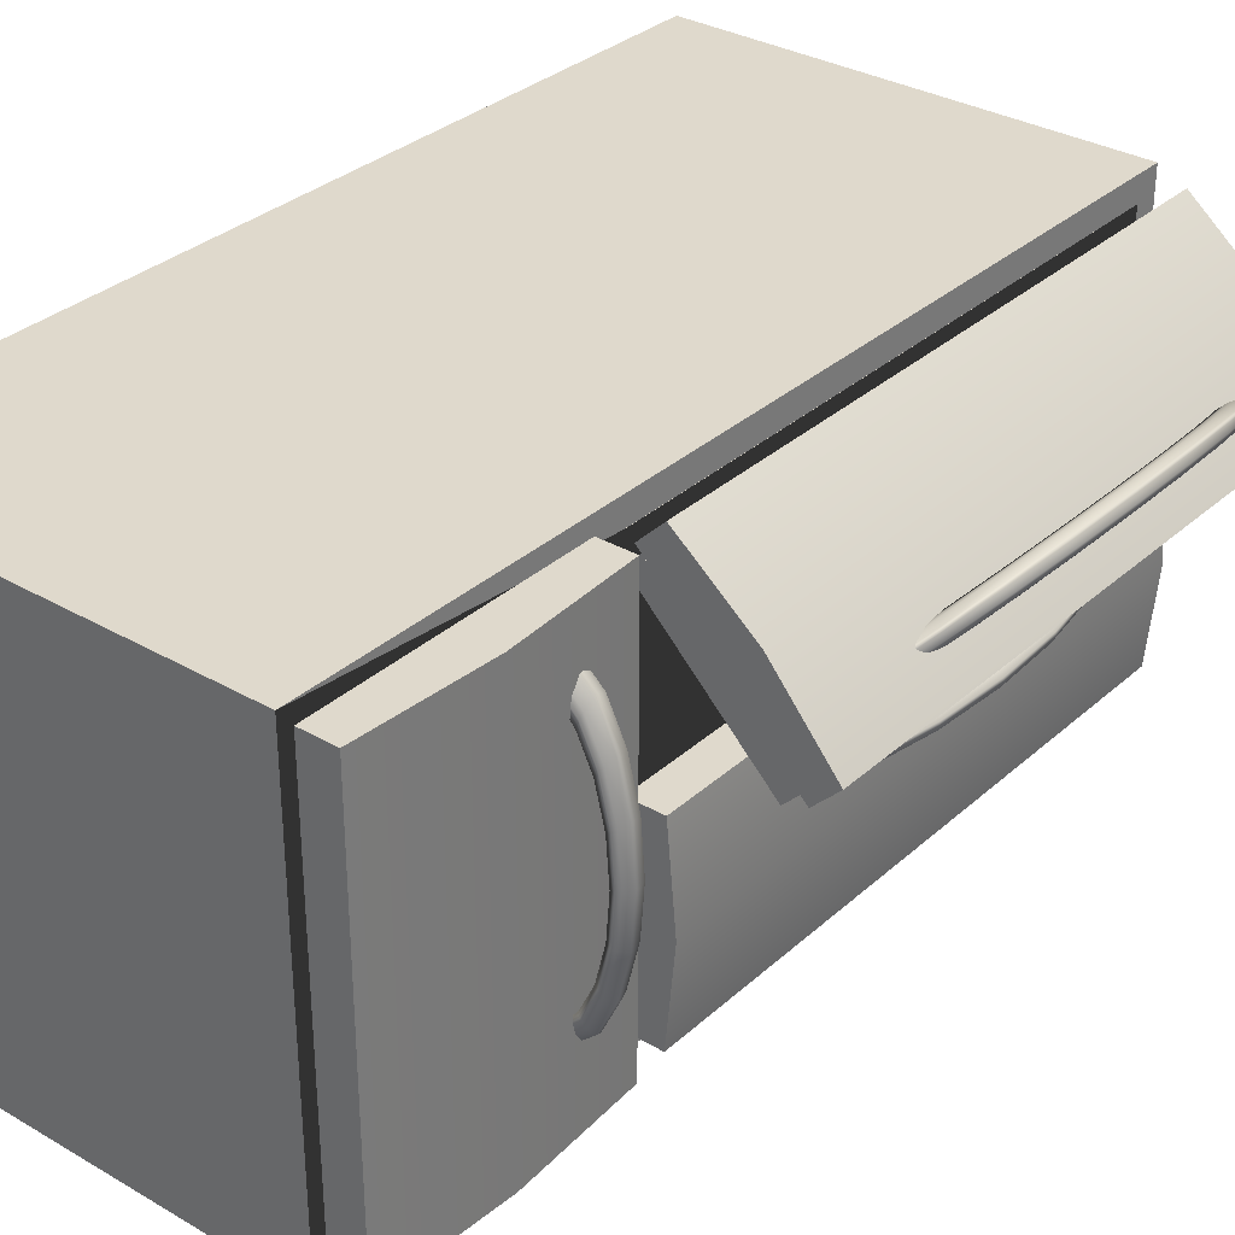
<metadata>
{"format":"obj","ext":"obj","renderer":"f3d","projection":"perspective","resolution":1024,"background":"white","views":[{"elev":32.3,"azim":39.0,"up":"+Z"}]}
</metadata>
<code>
g default
v 2.08 2.879 0.5978
v 2.142 2.816 0.5978
v 2.095 2.894 0.5963
v 2.157 2.832 0.5963
v 2.095 2.894 0.5823
v 2.157 2.832 0.5823
v 2.08 2.879 0.5808
v 2.142 2.816 0.5808
v 2.158 2.833 0.5893
v 2.096 2.895 0.5893
v 2.116 2.784 0.577
v 2.111 2.789 0.566
v 2.103 2.797 0.5572
v 2.093 2.807 0.5516
v 2.082 2.818 0.5496
v 2.07 2.829 0.5516
v 2.061 2.839 0.5572
v 2.053 2.847 0.566
v 2.047 2.852 0.577
v 2.046 2.854 0.5893
v 2.047 2.852 0.6015
v 2.053 2.847 0.6126
v 2.061 2.839 0.6214
v 2.07 2.829 0.627
v 2.082 2.818 0.6289
v 2.093 2.807 0.627
v 2.103 2.797 0.6214
v 2.111 2.789 0.6126
v 2.116 2.784 0.6015
v 2.117 2.782 0.5893
v 2.146 2.814 0.577
v 2.141 2.819 0.566
v 2.133 2.827 0.5572
v 2.123 2.837 0.5516
v 2.112 2.848 0.5496
v 2.101 2.859 0.5516
v 2.091 2.869 0.5572
v 2.083 2.877 0.566
v 2.078 2.882 0.577
v 2.076 2.884 0.5893
v 2.078 2.882 0.6015
v 2.083 2.877 0.6126
v 2.091 2.869 0.6214
v 2.101 2.859 0.627
v 2.112 2.848 0.6289
v 2.123 2.837 0.627
v 2.133 2.827 0.6214
v 2.141 2.819 0.6126
v 2.146 2.814 0.6015
v 2.148 2.813 0.5893
v 2.08 2.879 0.291
v 2.142 2.816 0.291
v 2.095 2.894 0.2895
v 2.157 2.832 0.2895
v 2.095 2.894 0.2755
v 2.157 2.832 0.2755
v 2.08 2.879 0.2741
v 2.142 2.816 0.2741
v 2.158 2.833 0.2825
v 2.096 2.895 0.2825
v 2.116 2.784 0.2703
v 2.111 2.789 0.2592
v 2.103 2.797 0.2504
v 2.093 2.807 0.2448
v 2.082 2.818 0.2429
v 2.07 2.829 0.2448
v 2.061 2.839 0.2504
v 2.053 2.847 0.2592
v 2.047 2.852 0.2703
v 2.046 2.854 0.2825
v 2.047 2.852 0.2948
v 2.053 2.847 0.3058
v 2.061 2.839 0.3146
v 2.07 2.829 0.3202
v 2.082 2.818 0.3222
v 2.093 2.807 0.3202
v 2.103 2.797 0.3146
v 2.111 2.789 0.3058
v 2.116 2.784 0.2948
v 2.117 2.782 0.2825
v 2.146 2.814 0.2703
v 2.141 2.819 0.2592
v 2.133 2.827 0.2504
v 2.123 2.837 0.2448
v 2.112 2.848 0.2429
v 2.101 2.859 0.2448
v 2.091 2.869 0.2504
v 2.083 2.877 0.2592
v 2.078 2.882 0.2703
v 2.076 2.884 0.2825
v 2.078 2.882 0.2948
v 2.083 2.877 0.3058
v 2.091 2.869 0.3146
v 2.101 2.859 0.3202
v 2.112 2.848 0.3222
v 2.123 2.837 0.3202
v 2.133 2.827 0.3146
v 2.141 2.819 0.3058
v 2.146 2.814 0.2948
v 2.148 2.813 0.2825
v 2.08 2.879 -0.5527
v 2.142 2.816 -0.5527
v 2.095 2.894 -0.5542
v 2.157 2.832 -0.5542
v 2.095 2.894 -0.5682
v 2.157 2.832 -0.5682
v 2.08 2.879 -0.5697
v 2.142 2.816 -0.5697
v 2.158 2.833 -0.5612
v 2.096 2.895 -0.5612
v 2.116 2.784 -0.5734
v 2.111 2.789 -0.5845
v 2.103 2.797 -0.5933
v 2.093 2.807 -0.5989
v 2.082 2.818 -0.6008
v 2.07 2.829 -0.5989
v 2.061 2.839 -0.5933
v 2.053 2.847 -0.5845
v 2.047 2.852 -0.5734
v 2.046 2.854 -0.5612
v 2.047 2.852 -0.5489
v 2.053 2.847 -0.5379
v 2.061 2.839 -0.5291
v 2.07 2.829 -0.5235
v 2.082 2.818 -0.5215
v 2.093 2.807 -0.5235
v 2.103 2.797 -0.5291
v 2.111 2.789 -0.5379
v 2.116 2.784 -0.5489
v 2.117 2.782 -0.5612
v 2.146 2.814 -0.5734
v 2.141 2.819 -0.5845
v 2.133 2.827 -0.5933
v 2.123 2.837 -0.5989
v 2.112 2.848 -0.6008
v 2.101 2.859 -0.5989
v 2.091 2.869 -0.5933
v 2.083 2.877 -0.5845
v 2.078 2.882 -0.5734
v 2.076 2.884 -0.5612
v 2.078 2.882 -0.5489
v 2.083 2.877 -0.5379
v 2.091 2.869 -0.5291
v 2.101 2.859 -0.5235
v 2.112 2.848 -0.5215
v 2.123 2.837 -0.5235
v 2.133 2.827 -0.5291
v 2.141 2.819 -0.5379
v 2.146 2.814 -0.5489
v 2.148 2.813 -0.5612
v 2.08 2.879 -0.246
v 2.142 2.816 -0.246
v 2.095 2.894 -0.2474
v 2.157 2.832 -0.2474
v 2.095 2.894 -0.2614
v 2.157 2.832 -0.2614
v 2.08 2.879 -0.2629
v 2.142 2.816 -0.2629
v 2.158 2.833 -0.2544
v 2.096 2.895 -0.2544
v 2.116 2.784 -0.2667
v 2.111 2.789 -0.2777
v 2.103 2.797 -0.2865
v 2.093 2.807 -0.2921
v 2.082 2.818 -0.2941
v 2.07 2.829 -0.2921
v 2.061 2.839 -0.2865
v 2.053 2.847 -0.2777
v 2.047 2.852 -0.2667
v 2.046 2.854 -0.2544
v 2.047 2.852 -0.2422
v 2.053 2.847 -0.2311
v 2.061 2.839 -0.2223
v 2.07 2.829 -0.2167
v 2.082 2.818 -0.2148
v 2.093 2.807 -0.2167
v 2.103 2.797 -0.2223
v 2.111 2.789 -0.2311
v 2.116 2.784 -0.2422
v 2.117 2.782 -0.2544
v 2.146 2.814 -0.2667
v 2.141 2.819 -0.2777
v 2.133 2.827 -0.2865
v 2.123 2.837 -0.2921
v 2.112 2.848 -0.2941
v 2.101 2.859 -0.2921
v 2.091 2.869 -0.2865
v 2.083 2.877 -0.2777
v 2.078 2.882 -0.2667
v 2.076 2.884 -0.2544
v 2.078 2.882 -0.2422
v 2.083 2.877 -0.2311
v 2.091 2.869 -0.2223
v 2.101 2.859 -0.2167
v 2.112 2.848 -0.2148
v 2.123 2.837 -0.2167
v 2.133 2.827 -0.2223
v 2.141 2.819 -0.2311
v 2.146 2.814 -0.2422
v 2.148 2.813 -0.2544
v 2.197 2.742 2.158
v 2.2 9.044 2.156
v -2.167 9.044 2.156
v 2.2 2.988 1.915
v 2.2 8.809 1.915
v -1.954 2.988 1.915
v -1.954 8.809 1.915
v 2.2 9.044 -2.128
v -2.167 9.044 -2.128
v 2.2 2.988 -1.888
v 2.2 8.809 -1.888
v -1.954 2.988 -1.888
v -1.954 8.809 -1.888
v -2.162 0.007194 2.16
v -2.162 0.007194 -2.134
v 2.195 0.007194 2.16
v 2.195 0.1089 1.924
v 2.195 2.629 1.924
v 2.197 2.629 -1.888
v 2.195 0.1089 -1.888
v 2.195 0.007194 -2.134
v -1.828 2.629 1.924
v -1.828 2.629 -1.888
v -1.828 0.1089 -1.888
v -1.828 0.1089 1.924
v -2.036 4.604 2.006
v 1.776 4.604 2.006
v -2.036 4.729 2.006
v 1.776 4.729 2.006
v -2.036 4.729 -1.968
v 1.776 4.729 -1.968
v -2.036 4.604 -1.968
v 1.776 4.604 -1.968
v -2.036 6.287 2.006
v 1.776 6.287 2.006
v -2.036 6.413 2.006
v 1.776 6.413 2.006
v -2.036 6.413 -1.968
v 1.776 6.413 -1.968
v -2.036 6.287 -1.968
v 1.776 6.287 -1.968
v -2.036 7.726 2.006
v 1.776 7.726 2.006
v -2.036 7.851 2.006
v 1.776 7.851 2.006
v -2.036 7.851 -1.968
v 1.776 7.851 -1.968
v -2.036 7.726 -1.968
v 1.776 7.726 -1.968
v 2.892 6.655 -0.3022
v 2.804 7.194 -0.3022
v 2.666 7.621 -0.3022
v 2.492 7.896 -0.3022
v 2.492 4.221 -0.3022
v 2.666 4.495 -0.3022
v 2.804 4.923 -0.3022
v 2.892 5.461 -0.3022
v 2.923 6.058 -0.3022
v 2.929 6.692 -0.3071
v 2.835 7.264 -0.3071
v 2.689 7.718 -0.3071
v 2.492 8.009 -0.3071
v 2.492 4.107 -0.3071
v 2.689 4.399 -0.3071
v 2.835 4.853 -0.3071
v 2.929 5.424 -0.3071
v 2.961 6.058 -0.3071
v 2.962 6.726 -0.3211
v 2.863 7.327 -0.3211
v 2.709 7.805 -0.3211
v 2.492 8.112 -0.3211
v 2.492 4.005 -0.3211
v 2.709 4.312 -0.3211
v 2.863 4.789 -0.3211
v 2.962 5.391 -0.3211
v 2.996 6.058 -0.3211
v 3.005 6.769 -0.3705
v 2.9 7.41 -0.3705
v 2.736 7.919 -0.3705
v 2.492 8.245 -0.3705
v 2.492 3.872 -0.3705
v 2.736 4.198 -0.3705
v 2.9 4.707 -0.3705
v 3.005 5.348 -0.3705
v 3.042 6.058 -0.3705
v 3.011 6.775 -0.401
v 2.905 7.421 -0.401
v 2.739 7.934 -0.401
v 2.492 8.263 -0.401
v 2.492 3.854 -0.401
v 2.739 4.183 -0.401
v 2.905 4.696 -0.401
v 3.011 5.342 -0.401
v 3.048 6.058 -0.401
v 2.988 6.752 -0.4591
v 2.886 7.378 -0.4591
v 2.725 7.874 -0.4591
v 2.492 8.193 -0.4591
v 2.492 3.924 -0.4591
v 2.725 4.243 -0.4591
v 2.886 4.739 -0.4591
v 2.988 5.365 -0.4591
v 3.024 6.058 -0.4591
v 2.962 6.726 -0.4809
v 2.863 7.327 -0.4809
v 2.709 7.805 -0.4809
v 2.492 8.112 -0.4809
v 2.492 4.005 -0.4809
v 2.709 4.312 -0.4809
v 2.863 4.789 -0.4809
v 2.962 5.391 -0.4809
v 2.996 6.058 -0.4809
v 2.929 6.692 -0.4949
v 2.835 7.264 -0.4949
v 2.689 7.718 -0.4949
v 2.492 8.009 -0.4949
v 2.492 4.107 -0.4949
v 2.689 4.399 -0.4949
v 2.835 4.853 -0.4949
v 2.929 5.424 -0.4949
v 2.961 6.058 -0.4949
v 2.892 6.655 -0.4998
v 2.804 7.194 -0.4998
v 2.666 7.621 -0.4998
v 2.492 7.896 -0.4998
v 2.492 4.221 -0.4998
v 2.666 4.495 -0.4998
v 2.804 4.923 -0.4998
v 2.892 5.461 -0.4998
v 2.923 6.058 -0.4998
v 2.323 2.924 1.893
v 2.564 2.924 2.134
v 2.323 8.842 1.893
v 2.564 8.842 2.134
v 3.66 8.842 0.5562
v 3.901 8.842 0.7969
v 3.66 2.924 0.5562
v 3.901 2.924 0.7969
v 3.608 3.092 0.6087
v 2.376 3.092 1.841
v 2.376 8.673 1.841
v 3.608 8.673 0.6087
v 3.333 3.092 0.3342
v 2.101 3.092 1.566
v 2.101 8.673 1.566
v 3.333 8.673 0.3342
v 3.755 6.655 1.376
v 3.693 7.194 1.314
v 3.595 7.621 1.216
v 3.472 7.896 1.093
v 3.472 4.221 1.093
v 3.595 4.495 1.216
v 3.693 4.923 1.314
v 3.755 5.461 1.376
v 3.777 6.058 1.398
v 3.785 6.692 1.399
v 3.718 7.264 1.332
v 3.614 7.718 1.229
v 3.476 8.009 1.09
v 3.476 4.107 1.09
v 3.614 4.399 1.229
v 3.718 4.853 1.332
v 3.785 5.424 1.399
v 3.807 6.058 1.422
v 3.818 6.726 1.412
v 3.748 7.327 1.342
v 3.639 7.805 1.233
v 3.485 8.112 1.08
v 3.485 4.005 1.08
v 3.639 4.312 1.233
v 3.748 4.789 1.342
v 3.818 5.391 1.412
v 3.842 6.058 1.436
v 3.883 6.769 1.408
v 3.809 7.41 1.333
v 3.693 7.919 1.217
v 3.52 8.245 1.045
v 3.52 3.872 1.045
v 3.693 4.198 1.217
v 3.809 4.707 1.333
v 3.883 5.348 1.408
v 3.909 6.058 1.433
v 3.909 6.775 1.39
v 3.834 7.421 1.315
v 3.717 7.934 1.198
v 3.542 8.263 1.023
v 3.542 3.854 1.023
v 3.717 4.183 1.198
v 3.834 4.696 1.315
v 3.909 5.342 1.39
v 3.935 6.058 1.416
v 3.934 6.752 1.333
v 3.861 7.378 1.26
v 3.748 7.874 1.147
v 3.583 8.193 0.9822
v 3.583 3.924 0.9822
v 3.748 4.243 1.147
v 3.861 4.739 1.26
v 3.934 5.365 1.333
v 3.959 6.058 1.358
v 3.931 6.726 1.299
v 3.861 7.327 1.229
v 3.752 7.805 1.12
v 3.598 8.112 0.9667
v 3.598 4.005 0.9667
v 3.752 4.312 1.12
v 3.861 4.789 1.229
v 3.931 5.391 1.299
v 3.955 6.058 1.323
v 3.917 6.692 1.266
v 3.851 7.264 1.199
v 3.747 7.718 1.096
v 3.608 8.009 0.9568
v 3.608 4.107 0.9568
v 3.747 4.399 1.096
v 3.851 4.853 1.199
v 3.917 5.424 1.266
v 3.94 6.058 1.289
v 3.895 6.655 1.236
v 3.832 7.194 1.174
v 3.735 7.621 1.076
v 3.612 7.896 0.9534
v 3.612 4.221 0.9534
v 3.735 4.495 1.076
v 3.832 4.923 1.174
v 3.895 5.461 1.236
v 3.916 6.058 1.258
v 2.246 2.924 0.0127
v 2.586 2.924 0.0127
v 2.246 8.842 0.0127
v 2.586 8.842 0.0127
v 2.246 8.842 -1.878
v 2.586 8.842 -1.878
v 2.246 2.924 -1.878
v 2.586 2.924 -1.878
v 2.246 3.092 -1.804
v 2.246 3.092 -0.0616
v 2.246 8.673 -0.0616
v 2.246 8.673 -1.804
v 1.857 3.092 -1.804
v 1.857 3.092 -0.0616
v 1.857 8.673 -0.0616
v 1.857 8.673 -1.804
v 3.295 8.842 1.528
v 3.295 2.924 1.528
v 2.674 2.924 -0.9328
v 2.674 8.842 -0.9328
v 2.222 0.1129 -1.989
v 2.562 0.1129 -1.989
v 2.222 0.1129 2.018
v 2.562 0.1129 2.018
v 2.222 2.672 2.018
v 2.562 2.672 2.018
v 2.222 2.672 -1.989
v 2.562 2.672 -1.989
v 2.222 2.571 -1.875
v 2.222 0.2134 -1.875
v 2.222 0.2134 1.904
v 2.222 2.571 1.904
v 1.834 2.571 -1.875
v 1.834 0.2134 -1.875
v 1.834 0.2134 1.904
v 1.834 2.571 1.904
v 2.869 1.978 0.5375
v 2.78 1.978 0.9022
v 2.642 1.978 1.192
v 2.468 1.978 1.377
v 2.468 1.978 -1.111
v 2.642 1.978 -0.9252
v 2.78 1.978 -0.6358
v 2.869 1.978 -0.2711
v 2.899 1.978 0.1332
v 2.905 1.984 0.5625
v 2.811 1.984 0.9497
v 2.665 1.984 1.257
v 2.468 1.984 1.454
v 2.468 1.984 -1.188
v 2.665 1.984 -0.9906
v 2.811 1.984 -0.6833
v 2.905 1.984 -0.2961
v 2.938 1.984 0.1332
v 2.938 2.003 0.585
v 2.839 2.003 0.9926
v 2.685 2.003 1.316
v 2.468 2.003 1.524
v 2.468 2.003 -1.257
v 2.685 2.003 -1.05
v 2.839 2.003 -0.7262
v 2.938 2.003 -0.3186
v 2.973 2.003 0.1332
v 2.981 2.07 0.6144
v 2.876 2.07 1.048
v 2.712 2.07 1.393
v 2.468 2.07 1.614
v 2.468 2.07 -1.348
v 2.712 2.07 -1.127
v 2.876 2.07 -0.782
v 2.981 2.07 -0.348
v 3.018 2.07 0.1332
v 2.987 2.112 0.6183
v 2.881 2.112 1.056
v 2.716 2.112 1.403
v 2.468 2.112 1.626
v 2.468 2.112 -1.36
v 2.716 2.112 -1.137
v 2.881 2.112 -0.7896
v 2.987 2.112 -0.3519
v 3.024 2.112 0.1332
v 2.965 2.19 0.6029
v 2.862 2.19 1.027
v 2.702 2.19 1.363
v 2.468 2.19 1.579
v 2.468 2.19 -1.312
v 2.702 2.19 -1.096
v 2.862 2.19 -0.7602
v 2.965 2.19 -0.3365
v 3 2.19 0.1332
v 2.938 2.22 0.585
v 2.839 2.22 0.9926
v 2.685 2.22 1.316
v 2.468 2.22 1.524
v 2.468 2.22 -1.257
v 2.685 2.22 -1.05
v 2.839 2.22 -0.7262
v 2.938 2.22 -0.3186
v 2.973 2.22 0.1332
v 2.905 2.239 0.5625
v 2.811 2.239 0.9497
v 2.665 2.239 1.257
v 2.468 2.239 1.454
v 2.468 2.239 -1.188
v 2.665 2.239 -0.9906
v 2.811 2.239 -0.6833
v 2.905 2.239 -0.2961
v 2.938 2.239 0.1332
v 2.869 2.245 0.5375
v 2.78 2.245 0.9022
v 2.642 2.245 1.192
v 2.468 2.245 1.377
v 2.468 2.245 -1.111
v 2.642 2.245 -0.9252
v 2.78 2.245 -0.6358
v 2.869 2.245 -0.2711
v 2.899 2.245 0.1332
v -1.758 2.571 -1.875
v -1.758 0.2134 -1.875
v -1.758 0.2134 1.904
v -1.758 2.571 1.904
v 1.651 2.571 1.695
v 1.651 2.571 -1.666
v -1.616 2.571 -1.666
v -1.616 2.571 1.695
v 1.651 0.4954 1.695
v 1.651 0.4954 -1.666
v -1.616 0.4954 -1.666
v -1.616 0.4954 1.695
v 2.634 1.392 2.018
v 2.634 1.392 -1.989
g pCube696
f 1 2 4 3
f 3 4 9 10
f 5 6 8 7
f 7 8 2 1
f 2 8 6 9 4
f 7 1 3 10 5
f 10 9 6 5
f 11 12 32 31
f 12 13 33 32
f 13 14 34 33
f 14 15 35 34
f 15 16 36 35
f 16 17 37 36
f 17 18 38 37
f 18 19 39 38
f 19 20 40 39
f 20 21 41 40
f 21 22 42 41
f 22 23 43 42
f 23 24 44 43
f 24 25 45 44
f 25 26 46 45
f 26 27 47 46
f 27 28 48 47
f 28 29 49 48
f 29 30 50 49
f 30 11 31 50
f 50 31 32 33 34 35 36 37 38 39 40 41 42 43 44 45 46 47 48 49
f 51 52 54 53
f 53 54 59 60
f 55 56 58 57
f 57 58 52 51
f 52 58 56 59 54
f 57 51 53 60 55
f 60 59 56 55
f 61 62 82 81
f 62 63 83 82
f 63 64 84 83
f 64 65 85 84
f 65 66 86 85
f 66 67 87 86
f 67 68 88 87
f 68 69 89 88
f 69 70 90 89
f 70 71 91 90
f 71 72 92 91
f 72 73 93 92
f 73 74 94 93
f 74 75 95 94
f 75 76 96 95
f 76 77 97 96
f 77 78 98 97
f 78 79 99 98
f 79 80 100 99
f 80 61 81 100
f 100 81 82 83 84 85 86 87 88 89 90 91 92 93 94 95 96 97 98 99
f 101 102 104 103
f 103 104 109 110
f 105 106 108 107
f 107 108 102 101
f 102 108 106 109 104
f 107 101 103 110 105
f 110 109 106 105
f 111 112 132 131
f 112 113 133 132
f 113 114 134 133
f 114 115 135 134
f 115 116 136 135
f 116 117 137 136
f 117 118 138 137
f 118 119 139 138
f 119 120 140 139
f 120 121 141 140
f 121 122 142 141
f 122 123 143 142
f 123 124 144 143
f 124 125 145 144
f 125 126 146 145
f 126 127 147 146
f 127 128 148 147
f 128 129 149 148
f 129 130 150 149
f 130 111 131 150
f 150 131 132 133 134 135 136 137 138 139 140 141 142 143 144 145 146 147 148 149
f 151 152 154 153
f 153 154 159 160
f 155 156 158 157
f 157 158 152 151
f 152 158 156 159 154
f 157 151 153 160 155
f 160 159 156 155
f 161 162 182 181
f 162 163 183 182
f 163 164 184 183
f 164 165 185 184
f 165 166 186 185
f 166 167 187 186
f 167 168 188 187
f 168 169 189 188
f 169 170 190 189
f 170 171 191 190
f 171 172 192 191
f 172 173 193 192
f 173 174 194 193
f 174 175 195 194
f 175 176 196 195
f 176 177 197 196
f 177 178 198 197
f 178 179 199 198
f 179 180 200 199
f 180 161 181 200
f 200 181 182 183 184 185 186 187 188 189 190 191 192 193 194 195 196 197 198 199
f 201 202 203 214 216
f 203 209 215 214
f 203 202 208 209
f 205 204 206 207
f 211 213 212 210
f 207 213 211 205
f 206 212 213 207
f 204 210 212 206
f 221 215 209 208
f 215 221 216 214
f 219 218 222 223
f 220 219 223 224
f 225 224 223 222
f 218 217 225 222
f 217 220 224 225
f 221 208 202 201 216 204 205 211 210 217 218 219 220
f 228 229 231 230
f 232 233 227 226
f 227 233 231 229
f 236 237 239 238
f 240 241 235 234
f 235 241 239 237
f 244 245 247 246
f 248 249 243 242
f 243 249 247 245
f 251 250 259 260
f 252 251 260 261
f 253 252 261 262
f 255 254 263 264
f 256 255 264 265
f 257 256 265 266
f 258 257 266 267
f 250 258 267 259
f 260 259 268 269
f 261 260 269 270
f 262 261 270 271
f 264 263 272 273
f 265 264 273 274
f 266 265 274 275
f 267 266 275 276
f 259 267 276 268
f 269 268 277 278
f 270 269 278 279
f 280 271 270 279
f 273 272 281 282
f 274 273 282 283
f 275 274 283 284
f 276 275 284 285
f 268 276 285 277
f 278 277 286 287
f 279 278 287 288
f 280 279 288 289
f 282 281 290 291
f 283 282 291 292
f 284 283 292 293
f 285 284 293 294
f 277 285 294 286
f 287 286 295 296
f 288 287 296 297
f 298 289 288 297
f 291 290 299 300
f 292 291 300 301
f 293 292 301 302
f 294 293 302 303
f 286 294 303 295
f 296 295 304 305
f 297 296 305 306
f 298 297 306 307
f 300 299 308 309
f 301 300 309 310
f 302 301 310 311
f 303 302 311 312
f 295 303 312 304
f 305 304 313 314
f 306 305 314 315
f 307 306 315 316
f 309 308 317 318
f 310 309 318 319
f 311 310 319 320
f 312 311 320 321
f 304 312 321 313
f 314 313 322 323
f 315 314 323 324
f 316 315 324 325
f 318 317 326 327
f 319 318 327 328
f 320 319 328 329
f 321 320 329 330
f 313 321 330 322
f 251 323 322 250
f 252 324 323 251
f 253 325 324 252
f 255 327 326 254
f 256 328 327 255
f 257 329 328 256
f 258 330 329 257
f 250 322 330 258
f 331 332 334 333
f 333 334 444 336 335
f 335 336 338 337
f 337 338 445 332 331
f 444 445 338 336
f 343 344 345 346
f 337 331 340 339
f 331 333 341 340
f 333 335 342 341
f 335 337 339 342
f 339 340 344 343
f 340 341 345 344
f 341 342 346 345
f 342 339 343 346
f 348 347 356 357
f 349 348 357 358
f 350 349 358 359
f 352 351 360 361
f 353 352 361 362
f 354 353 362 363
f 355 354 363 364
f 347 355 364 356
f 357 356 365 366
f 358 357 366 367
f 359 358 367 368
f 361 360 369 370
f 362 361 370 371
f 363 362 371 372
f 364 363 372 373
f 356 364 373 365
f 366 365 374 375
f 367 366 375 376
f 377 368 367 376
f 370 369 378 379
f 371 370 379 380
f 372 371 380 381
f 373 372 381 382
f 365 373 382 374
f 375 374 383 384
f 376 375 384 385
f 377 376 385 386
f 379 378 387 388
f 380 379 388 389
f 381 380 389 390
f 382 381 390 391
f 374 382 391 383
f 384 383 392 393
f 385 384 393 394
f 395 386 385 394
f 388 387 396 397
f 389 388 397 398
f 390 389 398 399
f 391 390 399 400
f 383 391 400 392
f 393 392 401 402
f 394 393 402 403
f 395 394 403 404
f 397 396 405 406
f 398 397 406 407
f 399 398 407 408
f 400 399 408 409
f 392 400 409 401
f 402 401 410 411
f 403 402 411 412
f 404 403 412 413
f 406 405 414 415
f 407 406 415 416
f 408 407 416 417
f 409 408 417 418
f 401 409 418 410
f 411 410 419 420
f 412 411 420 421
f 413 412 421 422
f 415 414 423 424
f 416 415 424 425
f 417 416 425 426
f 418 417 426 427
f 410 418 427 419
f 348 420 419 347
f 349 421 420 348
f 350 422 421 349
f 352 424 423 351
f 353 425 424 352
f 354 426 425 353
f 355 427 426 354
f 347 419 427 355
f 428 429 431 430
f 430 431 447 433 432
f 432 433 435 434
f 434 435 446 429 428
f 429 446 447 431
f 440 441 442 443
f 434 428 437 436
f 428 430 438 437
f 430 432 439 438
f 432 434 436 439
f 436 437 441 440
f 437 438 442 441
f 438 439 443 442
f 439 436 440 443
f 332 445 444 334
f 447 446 435 433
f 448 449 451 450
f 450 451 557 453 452
f 452 453 455 454
f 454 455 558 449 448
f 557 558 455 453
f 545 546 547 548
f 454 448 457 456
f 448 450 458 457
f 450 452 459 458
f 452 454 456 459
f 456 457 461 460
f 457 458 462 461
f 458 459 463 462
f 459 456 460 463
f 465 464 473 474
f 466 465 474 475
f 467 466 475 476
f 469 468 477 478
f 470 469 478 479
f 471 470 479 480
f 472 471 480 481
f 464 472 481 473
f 474 473 482 483
f 475 474 483 484
f 476 475 484 485
f 478 477 486 487
f 479 478 487 488
f 480 479 488 489
f 481 480 489 490
f 473 481 490 482
f 483 482 491 492
f 484 483 492 493
f 494 485 484 493
f 487 486 495 496
f 488 487 496 497
f 489 488 497 498
f 490 489 498 499
f 482 490 499 491
f 492 491 500 501
f 493 492 501 502
f 494 493 502 503
f 496 495 504 505
f 497 496 505 506
f 498 497 506 507
f 499 498 507 508
f 491 499 508 500
f 501 500 509 510
f 502 501 510 511
f 512 503 502 511
f 505 504 513 514
f 506 505 514 515
f 507 506 515 516
f 508 507 516 517
f 500 508 517 509
f 510 509 518 519
f 511 510 519 520
f 512 511 520 521
f 514 513 522 523
f 515 514 523 524
f 516 515 524 525
f 517 516 525 526
f 509 517 526 518
f 519 518 527 528
f 520 519 528 529
f 521 520 529 530
f 523 522 531 532
f 524 523 532 533
f 525 524 533 534
f 526 525 534 535
f 518 526 535 527
f 528 527 536 537
f 529 528 537 538
f 530 529 538 539
f 532 531 540 541
f 533 532 541 542
f 534 533 542 543
f 535 534 543 544
f 527 535 544 536
f 465 537 536 464
f 466 538 537 465
f 467 539 538 466
f 469 541 540 468
f 470 542 541 469
f 471 543 542 470
f 472 544 543 471
f 464 536 544 472
f 460 461 546 545
f 461 462 547 546
f 462 463 548 547
f 553 554 555 556
f 463 460 550 549
f 460 545 551 550
f 545 548 552 551
f 548 463 549 552
f 549 550 554 553
f 550 551 555 554
f 551 552 556 555
f 552 549 553 556
f 449 558 557 451

</code>
